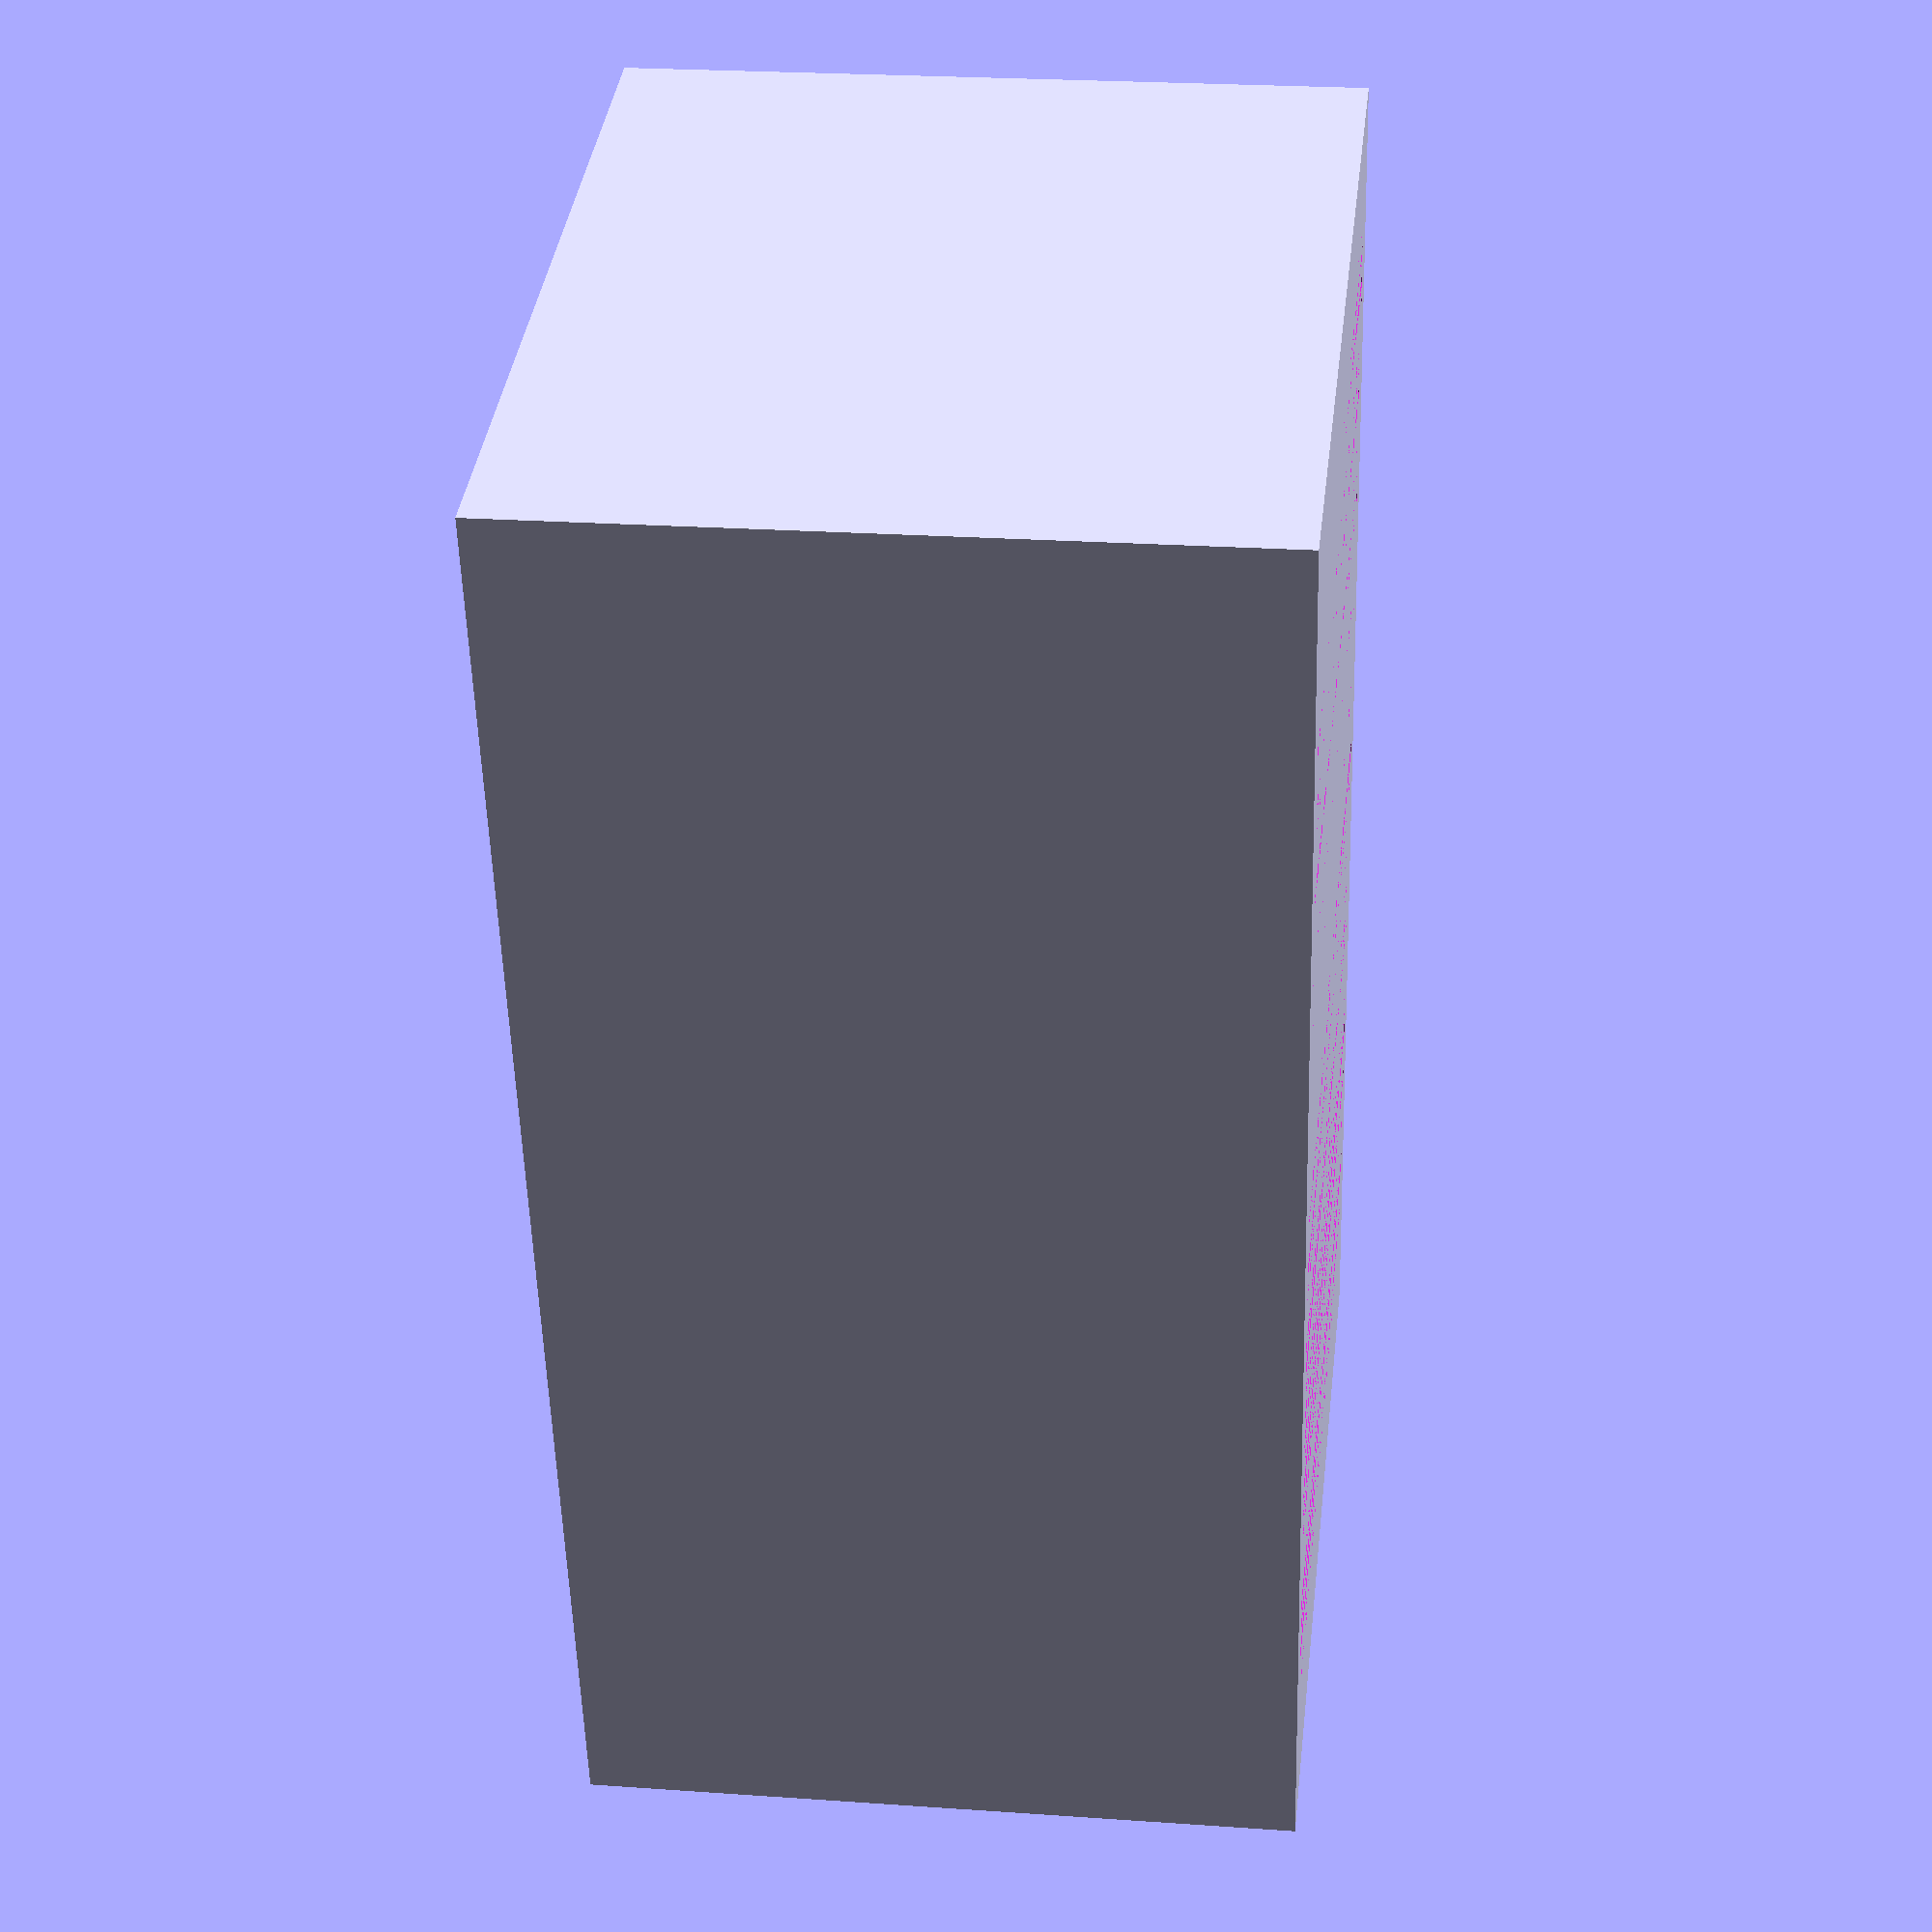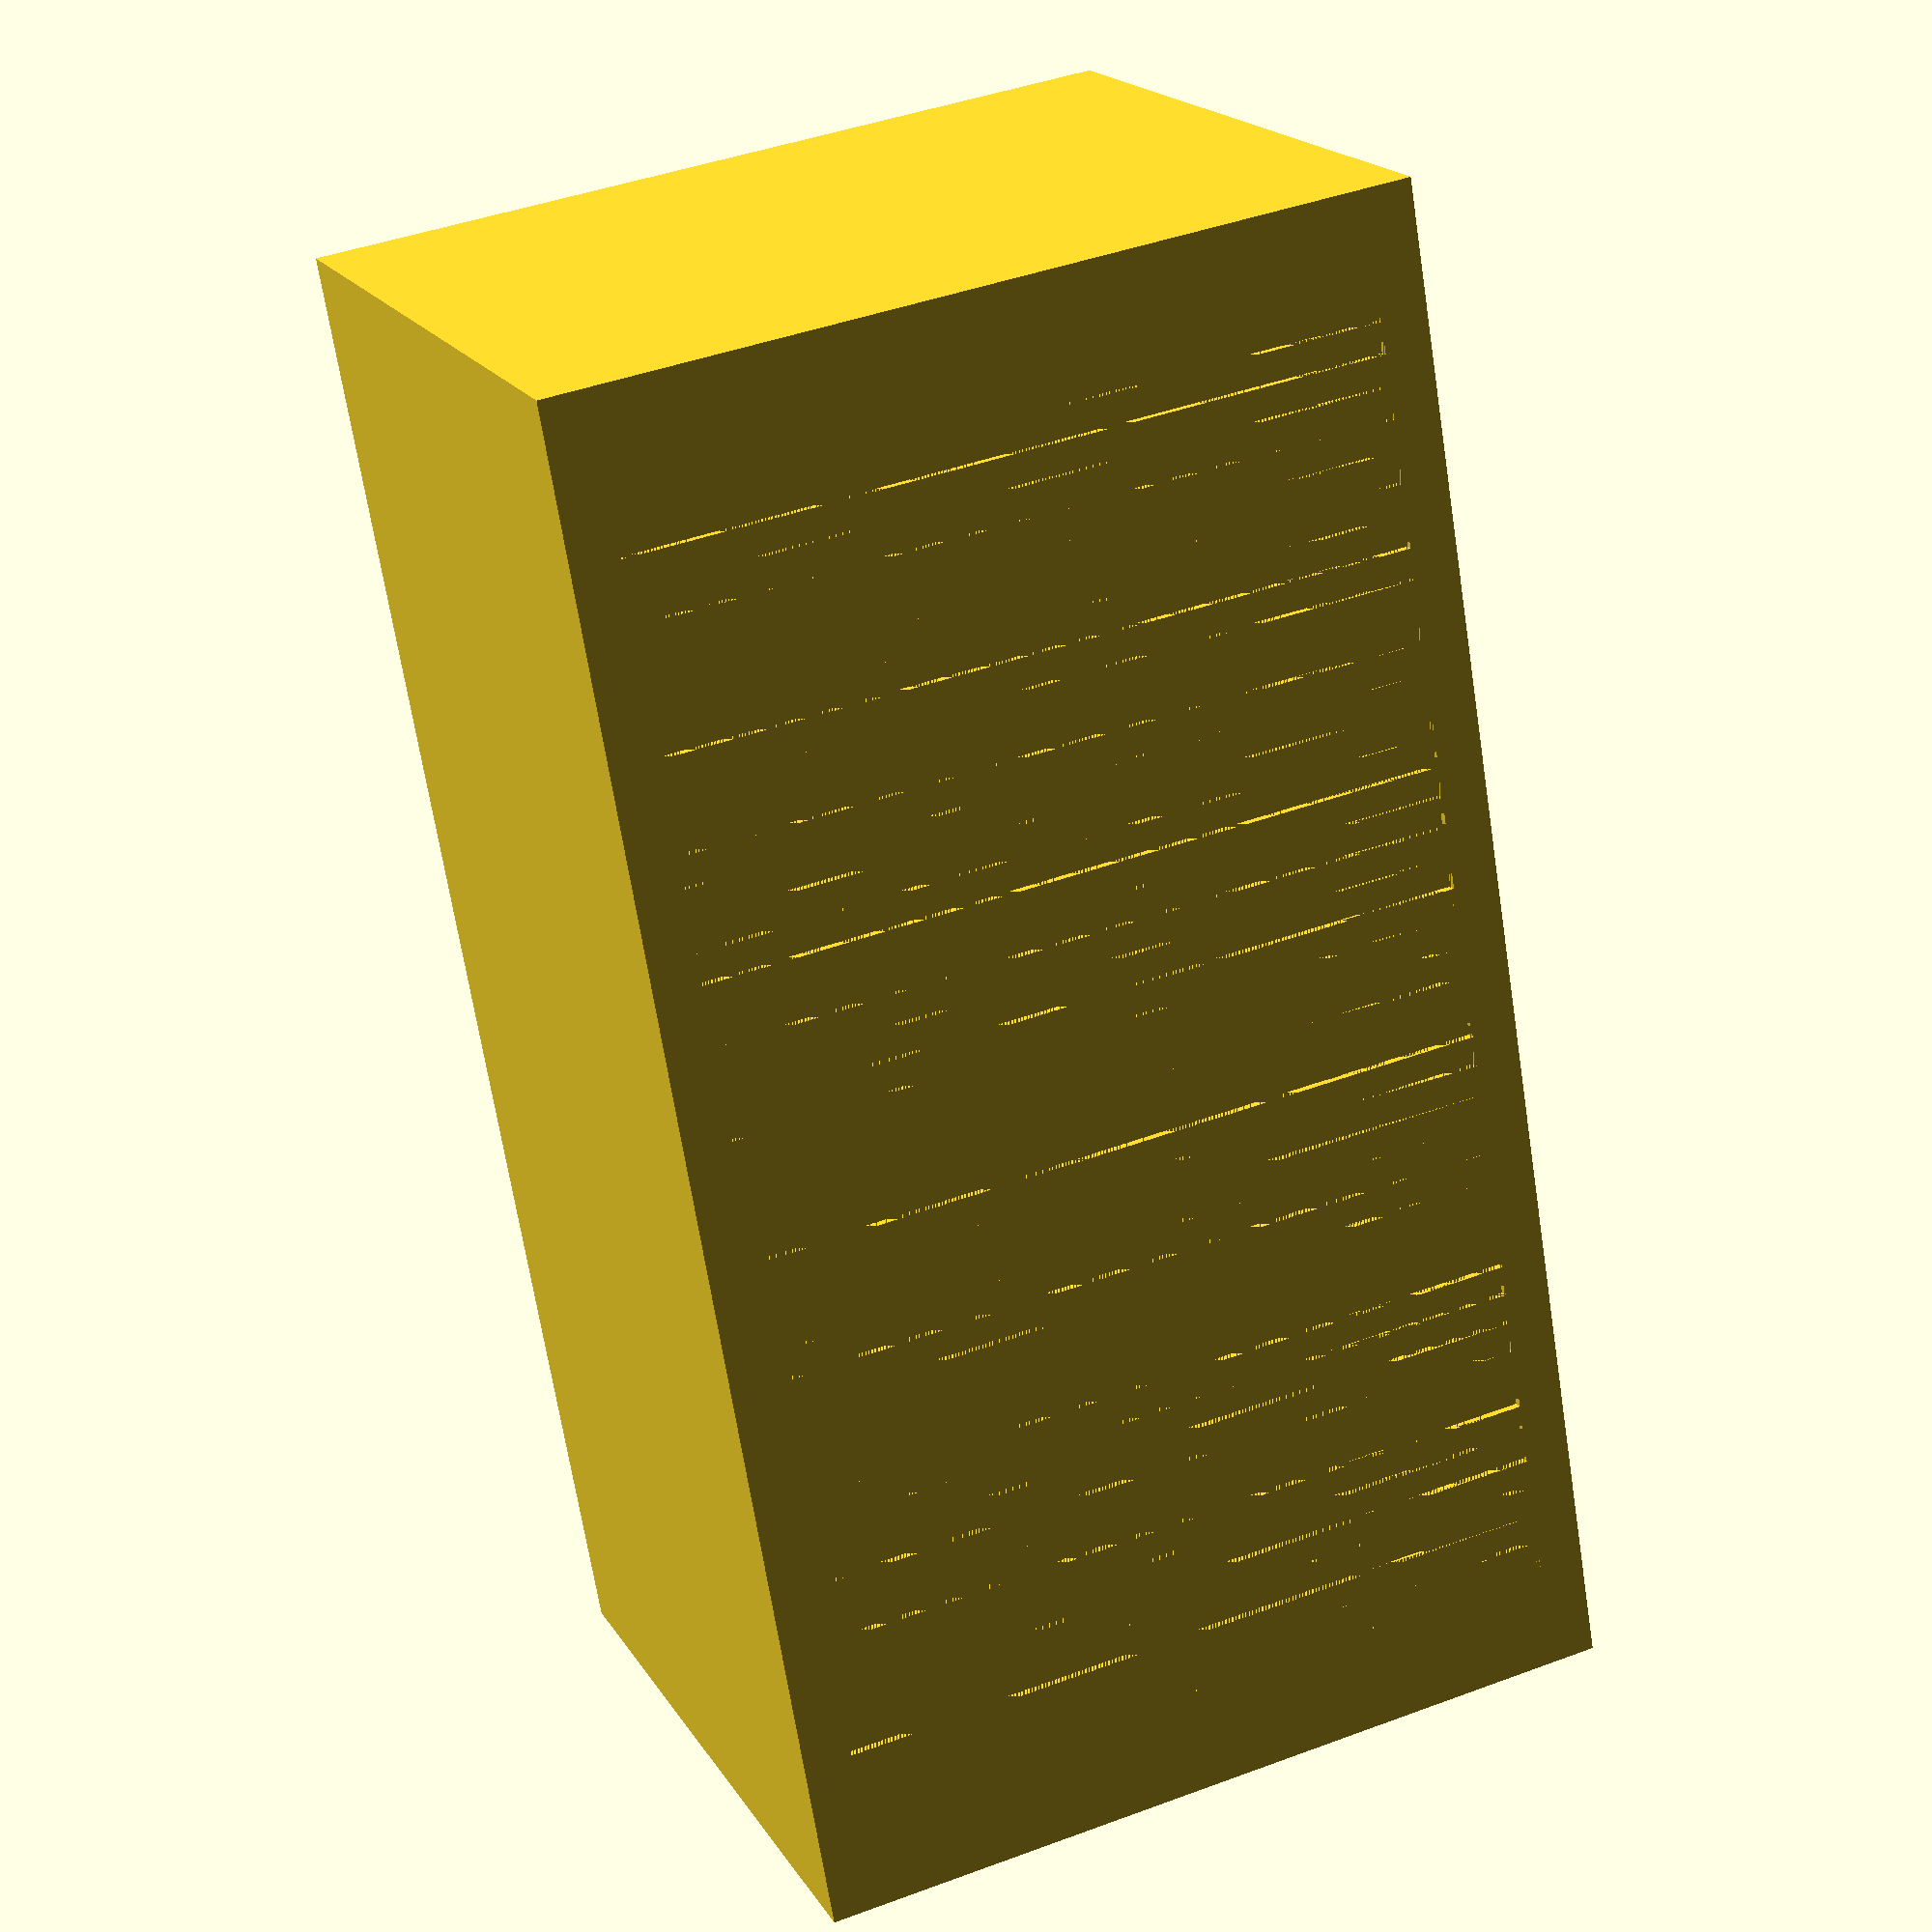
<openscad>
width = 54;
depth = 47;
height = 99;

difference() {
  cube([width, depth, height]);

  values = [7:2:92];
  for(v = values) {
    translate([3, 0, v])
      cube([48, 0.5, 1]);
  }
}

</openscad>
<views>
elev=53.0 azim=276.6 roll=1.6 proj=p view=solid
elev=247.9 azim=157.7 roll=171.1 proj=p view=solid
</views>
